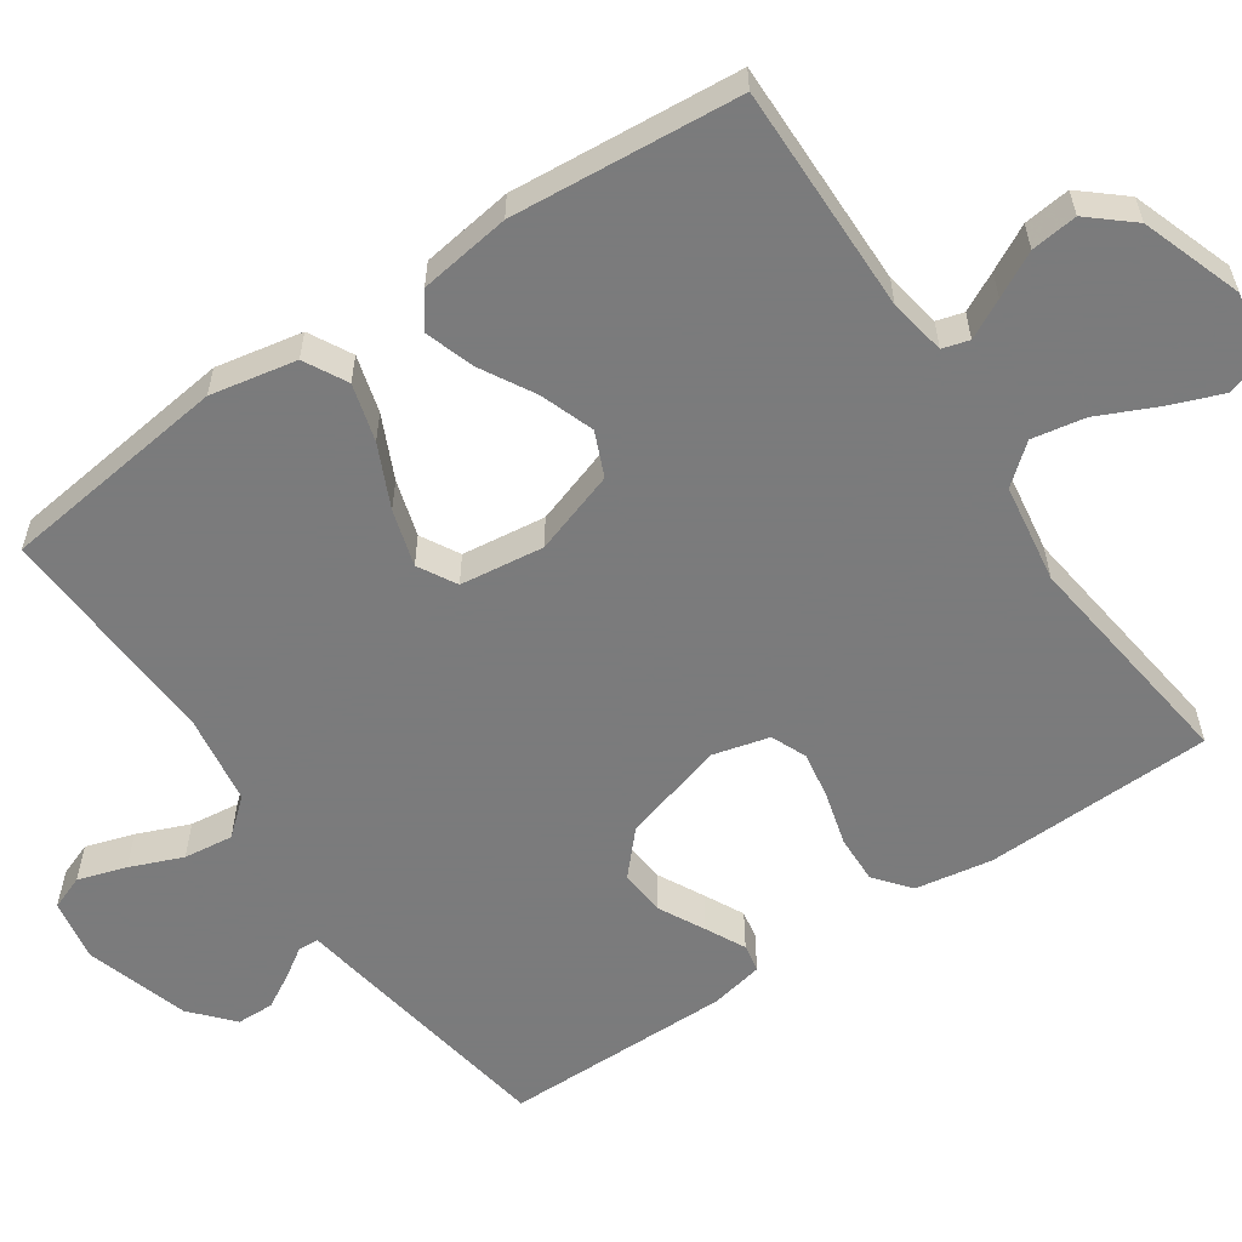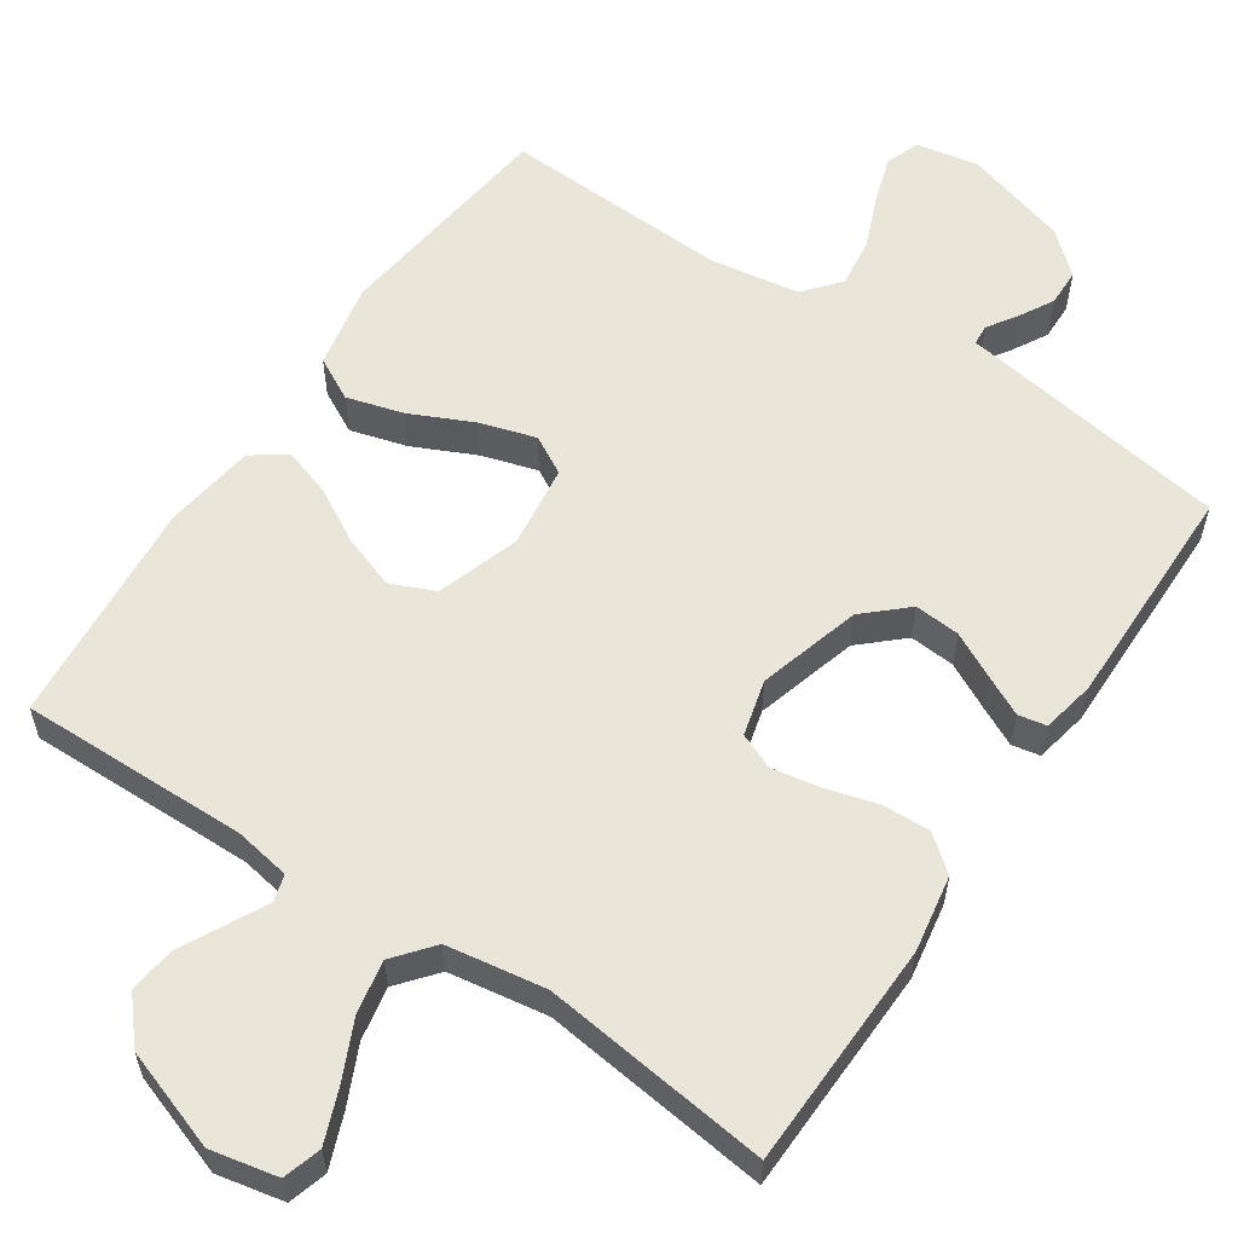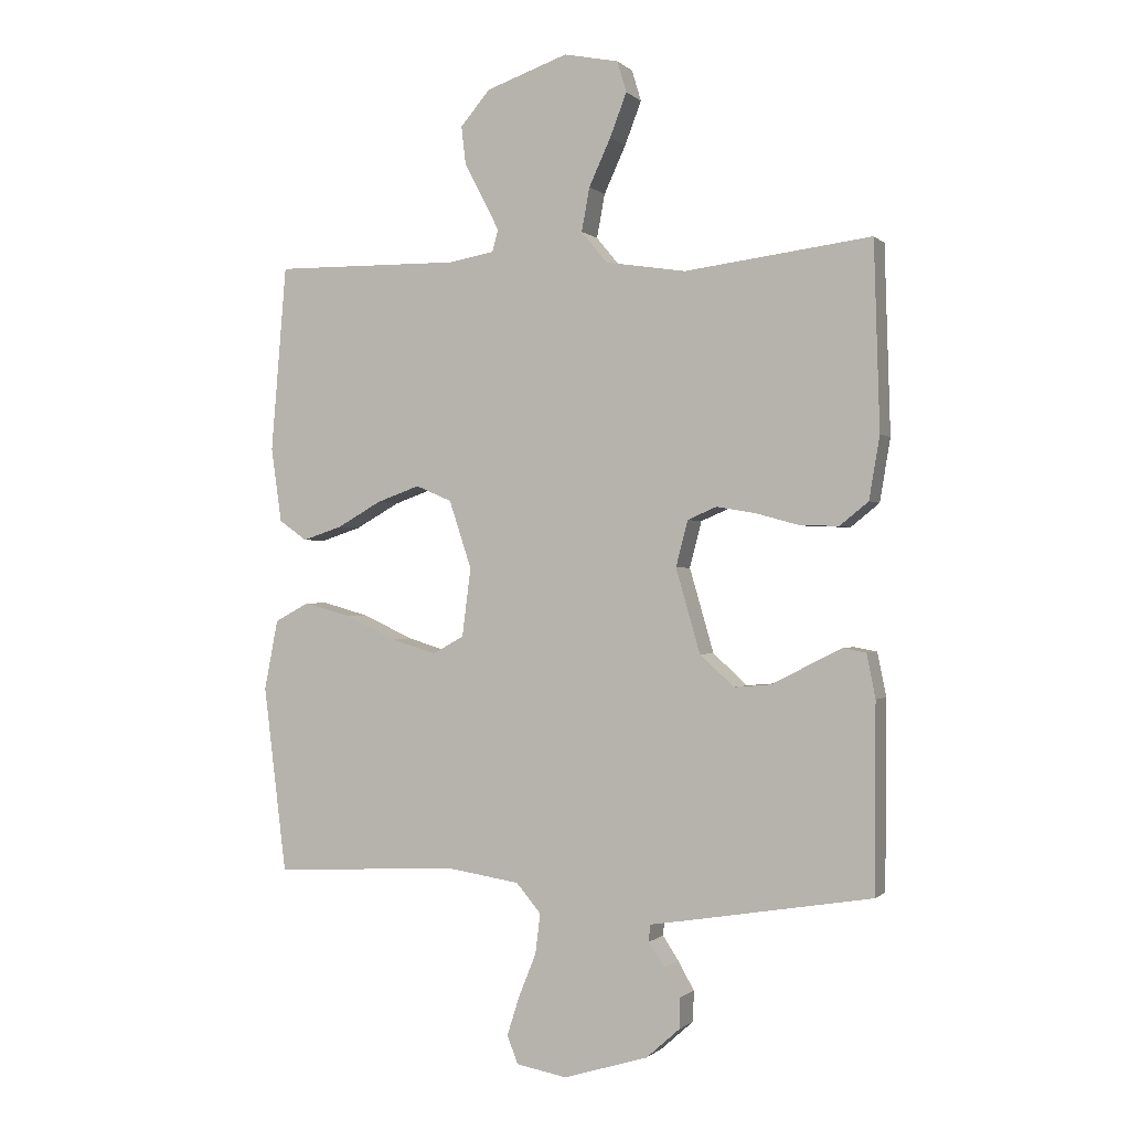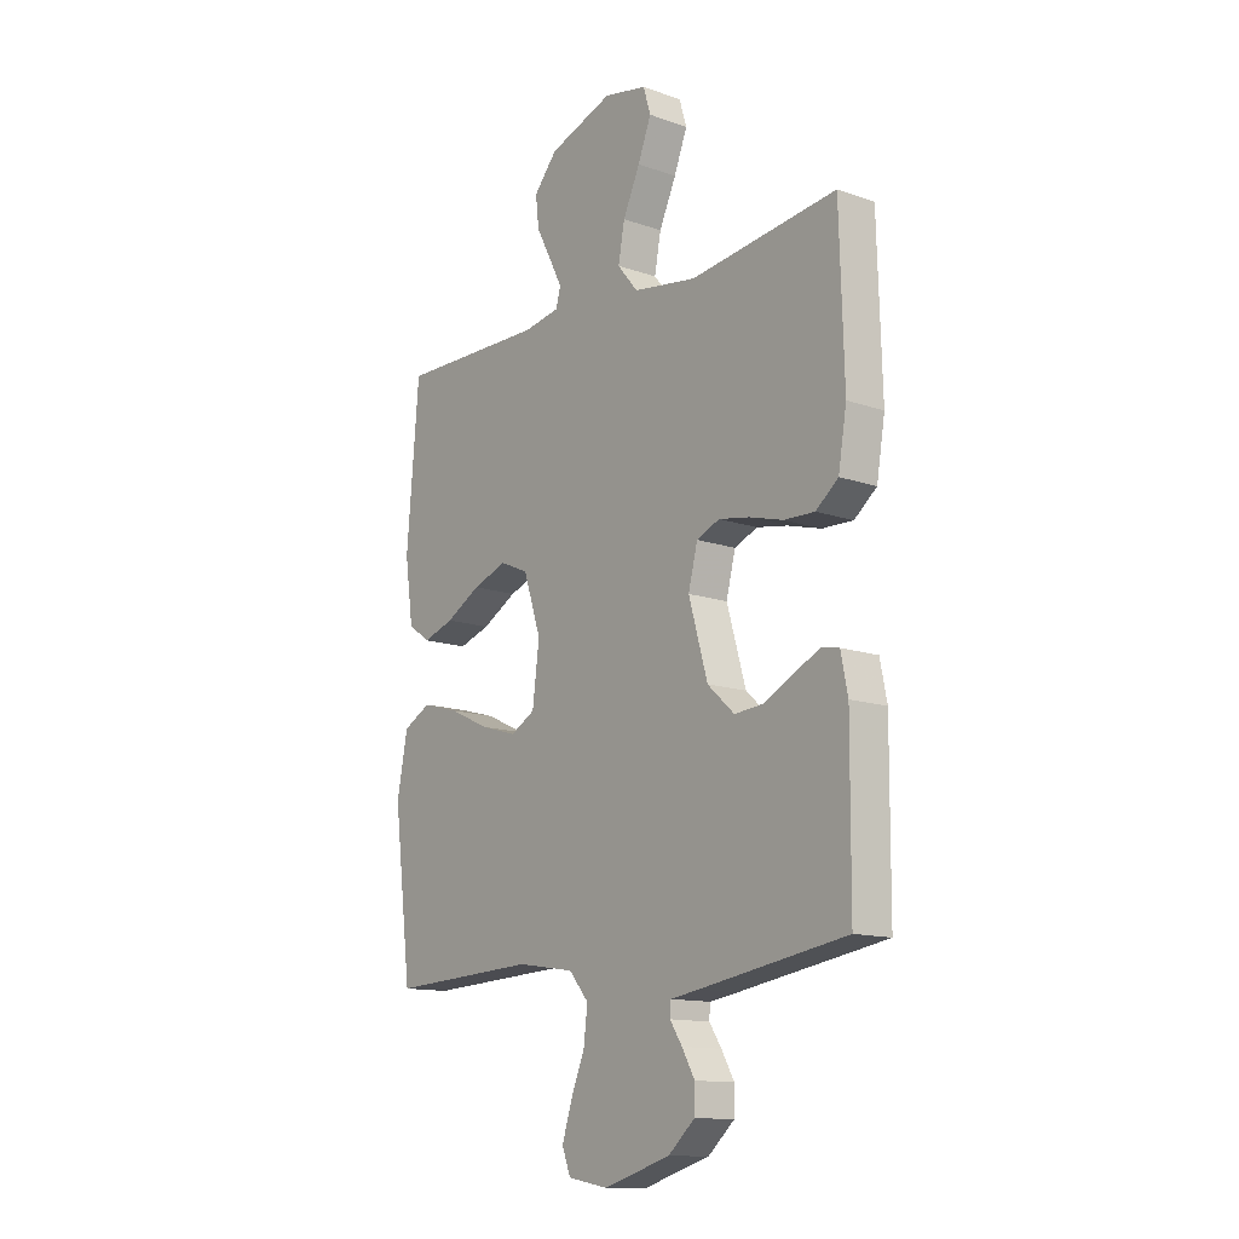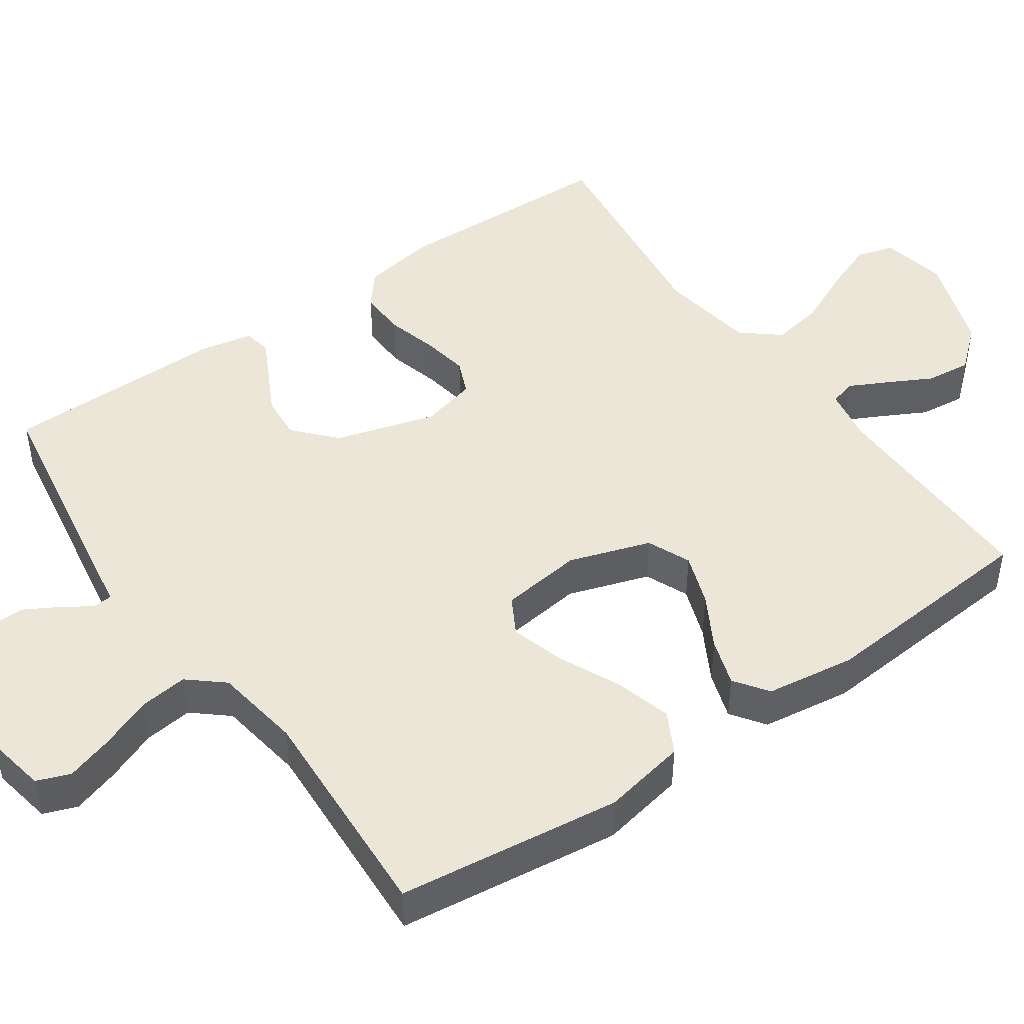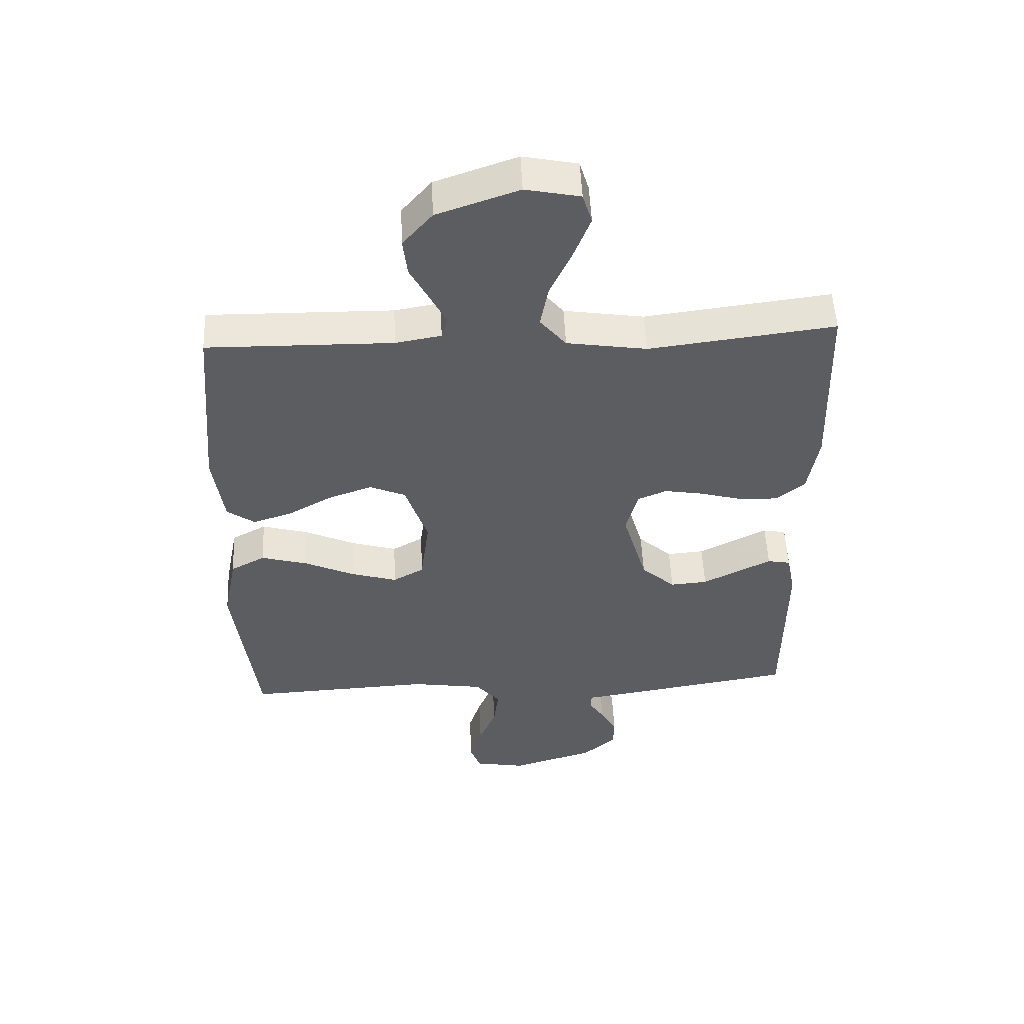
<metadata>
{"format":"obj","ext":"obj","renderer":"f3d","projection":"perspective","resolution":1024,"background":"white","views":[{"elev":-58.4,"azim":-55.8,"up":"+Y"},{"elev":58.1,"azim":33.7,"up":"+Y"},{"elev":-0.6,"azim":21.1,"up":"+Z"},{"elev":-13.2,"azim":51.5,"up":"+Z"},{"elev":46.4,"azim":-124.9,"up":"+Y"},{"elev":52.3,"azim":-2.6,"up":"+Z"}]}
</metadata>
<code>
v 0.5 0.07 -0.5
v 0.2 0.07 -0.549
v 0.142 0.07 -0.558
v 0.14 0.07 -0.585
v 0.165 0.07 -0.623
v 0.191 0.07 -0.669
v 0.19 0.07 -0.718
v 0.136 0.07 -0.766
v 0 0.07 -0.807
v -0.082 0.07 -0.792
v -0.099 0.07 -0.747
v -0.079 0.07 -0.684
v -0.051 0.07 -0.615
v -0.043 0.07 -0.55
v -0.083 0.07 -0.503
v -0.2 0.07 -0.485
v -0.5 0.07 -0.5
v -0.537 0.07 -0.2
v -0.515 0.07 -0.087
v -0.459 0.07 -0.057
v -0.384 0.07 -0.078
v -0.302 0.07 -0.116
v -0.228 0.07 -0.138
v -0.178 0.07 -0.11
v -0.164 0.07 0
v -0.2 0.07 0.109
v -0.258 0.07 0.134
v -0.328 0.07 0.109
v -0.399 0.07 0.069
v -0.463 0.07 0.048
v -0.508 0.07 0.08
v -0.525 0.07 0.2
v -0.5 0.07 0.5
v -0.2 0.07 0.496
v -0.126 0.07 0.509
v -0.116 0.07 0.544
v -0.142 0.07 0.595
v -0.173 0.07 0.654
v -0.18 0.07 0.715
v -0.132 0.07 0.771
v 0 0.07 0.817
v 0.088 0.07 0.799
v 0.103 0.07 0.749
v 0.076 0.07 0.679
v 0.041 0.07 0.603
v 0.028 0.07 0.533
v 0.07 0.07 0.482
v 0.2 0.07 0.462
v 0.5 0.07 0.5
v 0.509 0.07 0.2
v 0.492 0.07 0.099
v 0.446 0.07 0.062
v 0.383 0.07 0.064
v 0.314 0.07 0.083
v 0.251 0.07 0.094
v 0.204 0.07 0.074
v 0.185 0.07 0
v 0.224 0.07 -0.135
v 0.279 0.07 -0.185
v 0.339 0.07 -0.18
v 0.399 0.07 -0.149
v 0.451 0.07 -0.123
v 0.488 0.07 -0.13
v 0.502 0.07 -0.2
v 0.5 0 -0.5
v 0.2 0 -0.549
v 0.142 0 -0.558
v 0.14 0 -0.585
v 0.165 0 -0.623
v 0.191 0 -0.669
v 0.19 0 -0.718
v 0.136 0 -0.766
v 0 0 -0.807
v -0.082 0 -0.792
v -0.099 0 -0.747
v -0.079 0 -0.684
v -0.051 0 -0.615
v -0.043 0 -0.55
v -0.083 0 -0.503
v -0.2 0 -0.485
v -0.5 0 -0.5
v -0.537 0 -0.2
v -0.515 0 -0.087
v -0.459 0 -0.057
v -0.384 0 -0.078
v -0.302 0 -0.116
v -0.228 0 -0.138
v -0.178 0 -0.11
v -0.164 0 0
v -0.2 0 0.109
v -0.258 0 0.134
v -0.328 0 0.109
v -0.399 0 0.069
v -0.463 0 0.048
v -0.508 0 0.08
v -0.525 0 0.2
v -0.5 0 0.5
v -0.2 0 0.496
v -0.126 0 0.509
v -0.116 0 0.544
v -0.142 0 0.595
v -0.173 0 0.654
v -0.18 0 0.715
v -0.132 0 0.771
v 0 0 0.817
v 0.088 0 0.799
v 0.103 0 0.749
v 0.076 0 0.679
v 0.041 0 0.603
v 0.028 0 0.533
v 0.07 0 0.482
v 0.2 0 0.462
v 0.5 0 0.5
v 0.509 0 0.2
v 0.492 0 0.099
v 0.446 0 0.062
v 0.383 0 0.064
v 0.314 0 0.083
v 0.251 0 0.094
v 0.204 0 0.074
v 0.185 0 0
v 0.224 0 -0.135
v 0.279 0 -0.185
v 0.339 0 -0.18
v 0.399 0 -0.149
v 0.451 0 -0.123
v 0.488 0 -0.13
v 0.502 0 -0.2
f 1 2 3
f 64 1 3
f 63 64 3
f 62 63 3
f 61 62 3
f 60 61 3
f 59 60 3
f 58 59 3
f 57 58 3
f 52 53 54
f 51 52 54
f 50 51 54
f 49 50 54
f 48 49 54
f 47 48 54 55
f 46 47 55 56
f 43 44 45
f 42 43 45
f 41 42 45
f 40 41 45
f 39 40 45
f 38 39 45
f 37 38 45
f 36 37 45 46
f 46 56 57
f 36 46 57
f 35 36 57
f 32 33 34
f 31 32 34
f 30 31 34
f 29 30 34
f 28 29 34
f 27 28 34 35
f 20 21 22
f 19 20 22
f 18 19 22
f 17 18 22
f 16 17 22
f 15 16 22 23
f 14 15 23 24
f 11 12 13
f 10 11 13
f 9 10 13
f 8 9 13
f 7 8 13
f 6 7 13
f 5 6 13
f 4 5 13
f 3 4 13 14
f 14 24 25
f 3 14 25
f 57 3 25
f 26 27 35 57
f 25 26 57
f 67 66 65
f 67 65 128
f 67 128 127
f 67 127 126
f 67 126 125
f 67 125 124
f 67 124 123
f 67 123 122
f 67 122 121
f 118 117 116
f 118 116 115
f 118 115 114
f 118 114 113
f 118 113 112
f 119 118 112 111
f 120 119 111 110
f 109 108 107
f 109 107 106
f 109 106 105
f 109 105 104
f 109 104 103
f 109 103 102
f 109 102 101
f 110 109 101 100
f 121 120 110
f 121 110 100
f 121 100 99
f 98 97 96
f 98 96 95
f 98 95 94
f 98 94 93
f 98 93 92
f 99 98 92 91
f 86 85 84
f 86 84 83
f 86 83 82
f 86 82 81
f 86 81 80
f 87 86 80 79
f 88 87 79 78
f 77 76 75
f 77 75 74
f 77 74 73
f 77 73 72
f 77 72 71
f 77 71 70
f 77 70 69
f 77 69 68
f 78 77 68 67
f 89 88 78
f 89 78 67
f 89 67 121
f 121 99 91 90
f 121 90 89
f 1 65 66 2
f 2 66 67 3
f 3 67 68 4
f 4 68 69 5
f 5 69 70 6
f 6 70 71 7
f 7 71 72 8
f 8 72 73 9
f 9 73 74 10
f 10 74 75 11
f 11 75 76 12
f 12 76 77 13
f 13 77 78 14
f 14 78 79 15
f 15 79 80 16
f 16 80 81 17
f 17 81 82 18
f 18 82 83 19
f 19 83 84 20
f 20 84 85 21
f 21 85 86 22
f 22 86 87 23
f 23 87 88 24
f 24 88 89 25
f 25 89 90 26
f 26 90 91 27
f 27 91 92 28
f 28 92 93 29
f 29 93 94 30
f 30 94 95 31
f 31 95 96 32
f 32 96 97 33
f 33 97 98 34
f 34 98 99 35
f 35 99 100 36
f 36 100 101 37
f 37 101 102 38
f 38 102 103 39
f 39 103 104 40
f 40 104 105 41
f 41 105 106 42
f 42 106 107 43
f 43 107 108 44
f 44 108 109 45
f 45 109 110 46
f 46 110 111 47
f 47 111 112 48
f 48 112 113 49
f 49 113 114 50
f 50 114 115 51
f 51 115 116 52
f 52 116 117 53
f 53 117 118 54
f 54 118 119 55
f 55 119 120 56
f 56 120 121 57
f 57 121 122 58
f 58 122 123 59
f 59 123 124 60
f 60 124 125 61
f 61 125 126 62
f 62 126 127 63
f 63 127 128 64
f 64 128 65 1

</code>
